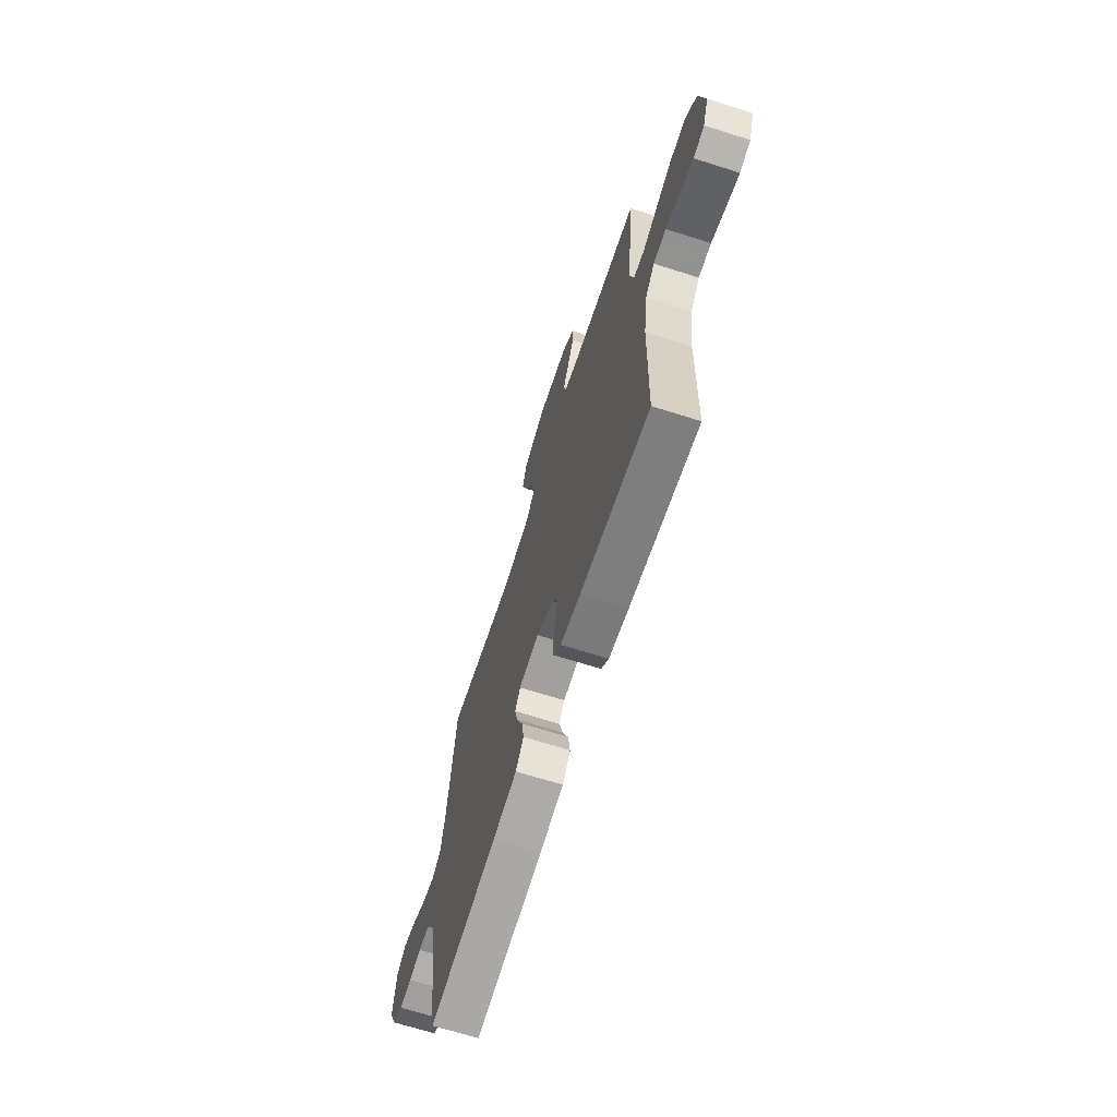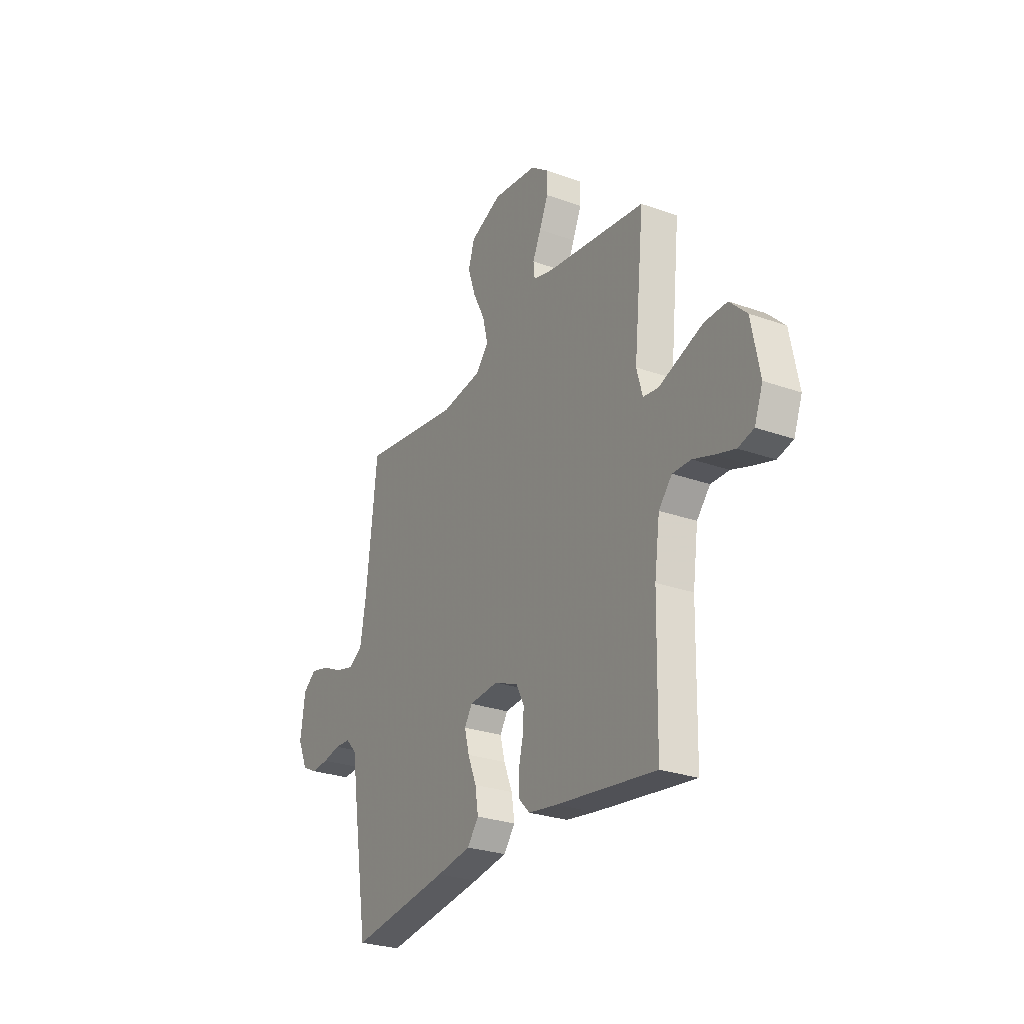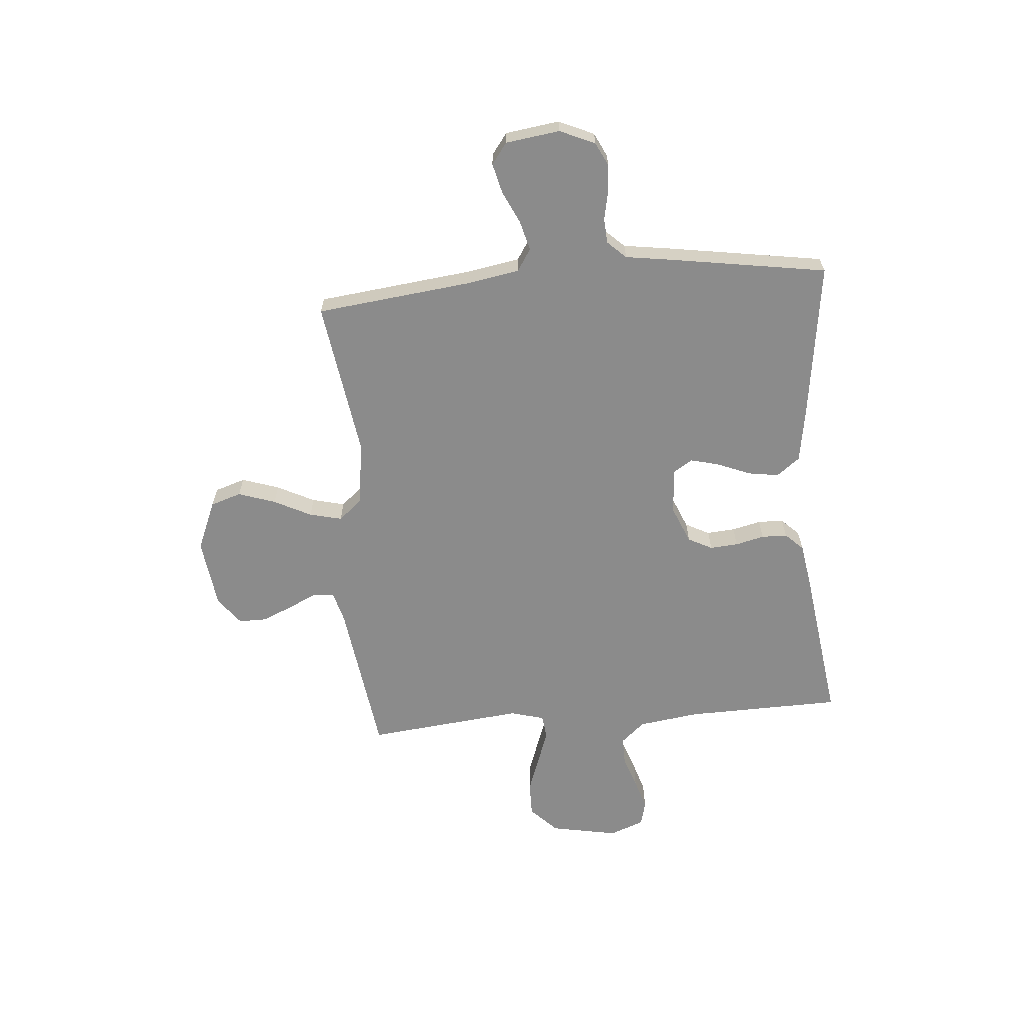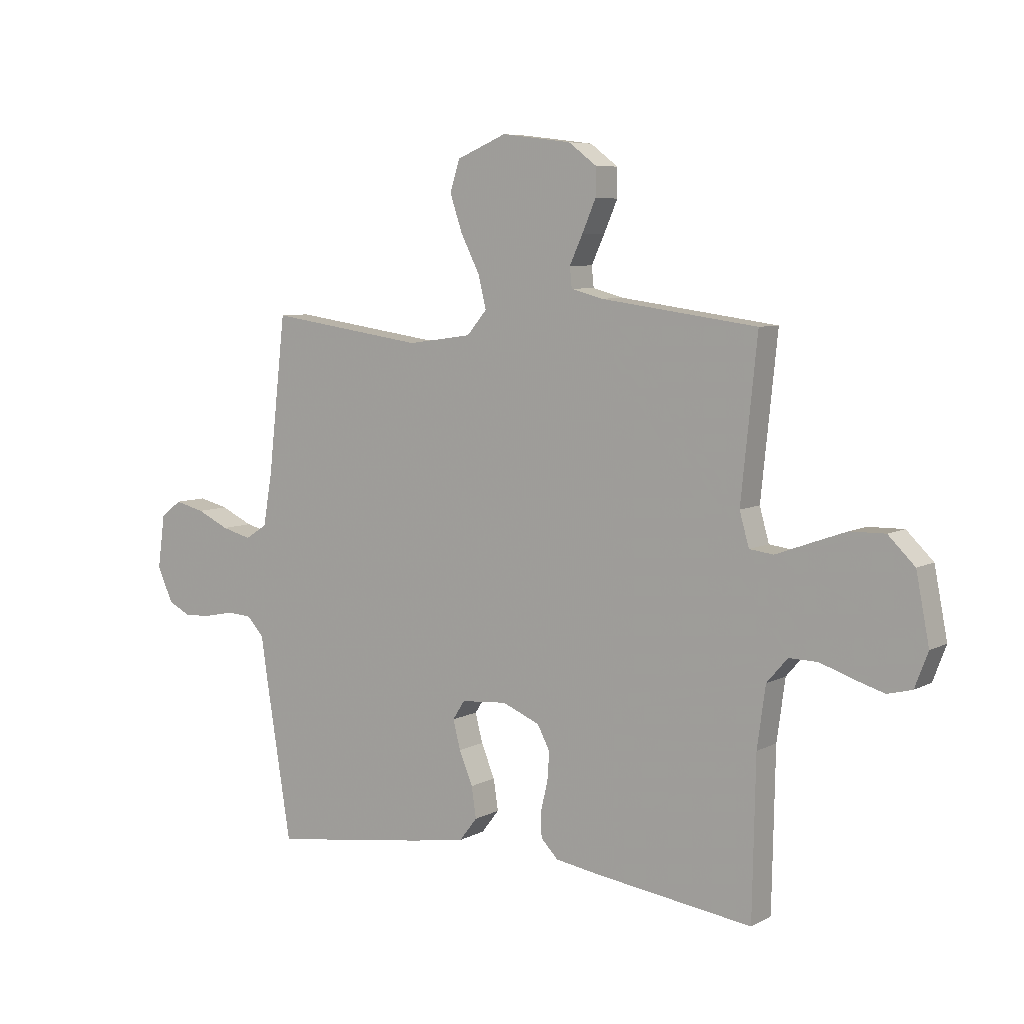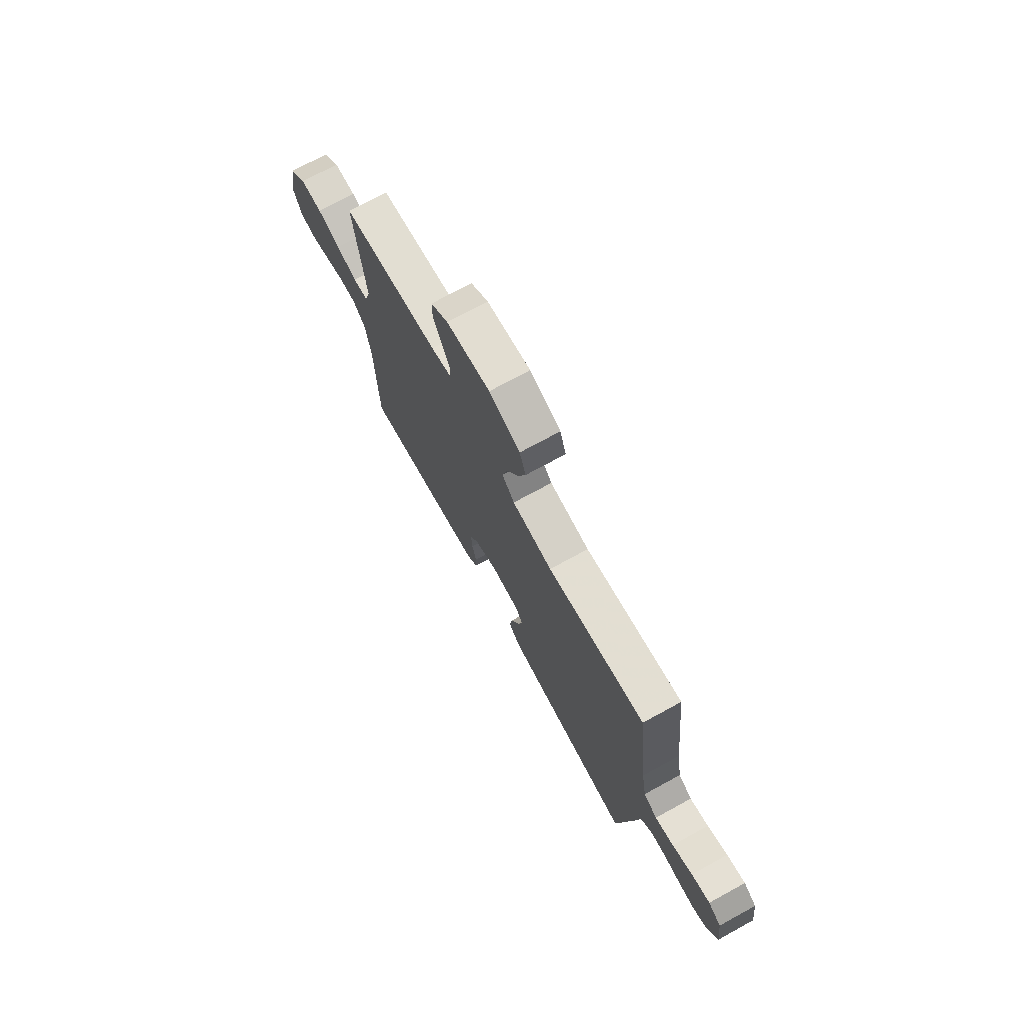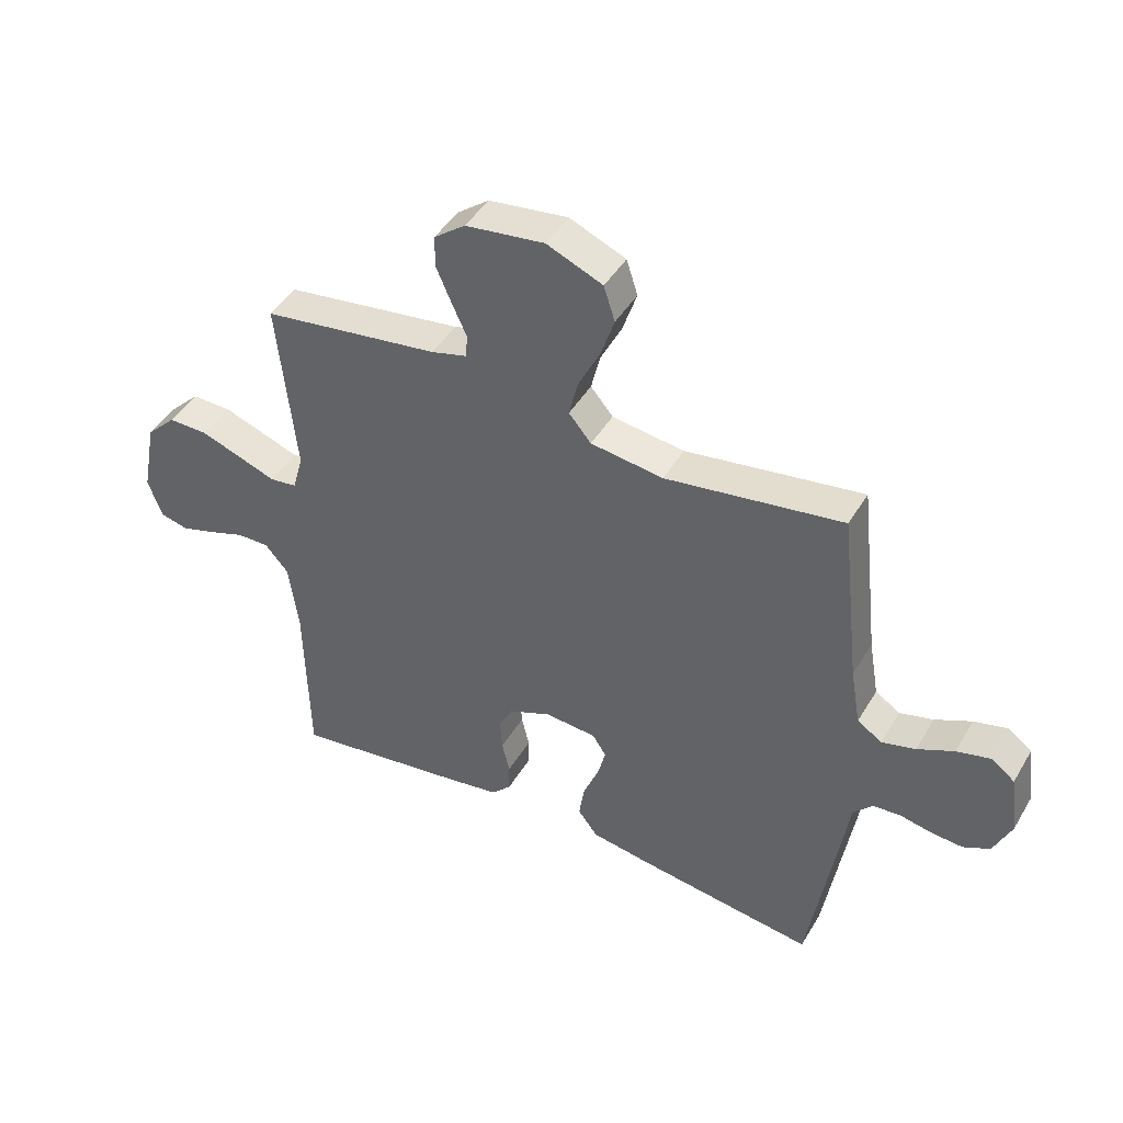
<metadata>
{"format":"obj","ext":"obj","renderer":"f3d","projection":"perspective","resolution":1024,"background":"white","views":[{"elev":-67.2,"azim":-107.7,"up":"+Z"},{"elev":-27.2,"azim":-119.0,"up":"+Z"},{"elev":-63.8,"azim":94.9,"up":"+Y"},{"elev":6.8,"azim":-145.8,"up":"+Z"},{"elev":73.2,"azim":61.3,"up":"+Z"},{"elev":44.3,"azim":28.9,"up":"+Z"}]}
</metadata>
<code>
v -0.5 0.07 -0.5
v -0.506 0.07 -0.2
v -0.522 0.07 -0.084
v -0.562 0.07 -0.038
v -0.617 0.07 -0.039
v -0.678 0.07 -0.06
v -0.737 0.07 -0.078
v -0.784 0.07 -0.066
v -0.809 0.07 0
v -0.784 0.07 0.129
v -0.733 0.07 0.179
v -0.666 0.07 0.178
v -0.596 0.07 0.153
v -0.533 0.07 0.13
v -0.487 0.07 0.136
v -0.469 0.07 0.2
v -0.5 0.07 0.5
v -0.2 0.07 0.541
v -0.14 0.07 0.557
v -0.136 0.07 0.596
v -0.161 0.07 0.65
v -0.187 0.07 0.71
v -0.187 0.07 0.764
v -0.134 0.07 0.804
v 0 0.07 0.821
v 0.095 0.07 0.781
v 0.114 0.07 0.722
v 0.09 0.07 0.651
v 0.054 0.07 0.58
v 0.039 0.07 0.518
v 0.077 0.07 0.473
v 0.2 0.07 0.456
v 0.5 0.07 0.5
v 0.534 0.07 0.2
v 0.551 0.07 0.102
v 0.593 0.07 0.075
v 0.65 0.07 0.09
v 0.712 0.07 0.119
v 0.769 0.07 0.133
v 0.809 0.07 0.103
v 0.823 0.07 0
v 0.793 0.07 -0.067
v 0.748 0.07 -0.089
v 0.695 0.07 -0.085
v 0.642 0.07 -0.074
v 0.594 0.07 -0.077
v 0.561 0.07 -0.112
v 0.548 0.07 -0.2
v 0.5 0.07 -0.5
v 0.2 0.07 -0.458
v 0.096 0.07 -0.441
v 0.062 0.07 -0.397
v 0.071 0.07 -0.338
v 0.097 0.07 -0.275
v 0.111 0.07 -0.22
v 0.088 0.07 -0.184
v 0 0.07 -0.177
v -0.072 0.07 -0.207
v -0.096 0.07 -0.253
v -0.092 0.07 -0.307
v -0.079 0.07 -0.362
v -0.08 0.07 -0.411
v -0.113 0.07 -0.445
v -0.2 0.07 -0.459
v -0.5 0 -0.5
v -0.506 0 -0.2
v -0.522 0 -0.084
v -0.562 0 -0.038
v -0.617 0 -0.039
v -0.678 0 -0.06
v -0.737 0 -0.078
v -0.784 0 -0.066
v -0.809 0 0
v -0.784 0 0.129
v -0.733 0 0.179
v -0.666 0 0.178
v -0.596 0 0.153
v -0.533 0 0.13
v -0.487 0 0.136
v -0.469 0 0.2
v -0.5 0 0.5
v -0.2 0 0.541
v -0.14 0 0.557
v -0.136 0 0.596
v -0.161 0 0.65
v -0.187 0 0.71
v -0.187 0 0.764
v -0.134 0 0.804
v 0 0 0.821
v 0.095 0 0.781
v 0.114 0 0.722
v 0.09 0 0.651
v 0.054 0 0.58
v 0.039 0 0.518
v 0.077 0 0.473
v 0.2 0 0.456
v 0.5 0 0.5
v 0.534 0 0.2
v 0.551 0 0.102
v 0.593 0 0.075
v 0.65 0 0.09
v 0.712 0 0.119
v 0.769 0 0.133
v 0.809 0 0.103
v 0.823 0 0
v 0.793 0 -0.067
v 0.748 0 -0.089
v 0.695 0 -0.085
v 0.642 0 -0.074
v 0.594 0 -0.077
v 0.561 0 -0.112
v 0.548 0 -0.2
v 0.5 0 -0.5
v 0.2 0 -0.458
v 0.096 0 -0.441
v 0.062 0 -0.397
v 0.071 0 -0.338
v 0.097 0 -0.275
v 0.111 0 -0.22
v 0.088 0 -0.184
v 0 0 -0.177
v -0.072 0 -0.207
v -0.096 0 -0.253
v -0.092 0 -0.307
v -0.079 0 -0.362
v -0.08 0 -0.411
v -0.113 0 -0.445
v -0.2 0 -0.459
f 63 64 1 2
f 60 61 62 63
f 59 60 63 2
f 58 59 2 3
f 57 58 3 4
f 56 57 4
f 51 52 53 54
f 51 54 55
f 50 51 55
f 47 48 49 50
f 46 47 50 55
f 42 43 44 45
f 40 41 42 45
f 40 45 46
f 37 38 39 40
f 36 37 40 46
f 35 36 46 55
f 32 33 34
f 31 32 34 35
f 26 27 28 29
f 26 29 30
f 25 26 30
f 24 25 30
f 23 24 30
f 20 21 22 23
f 20 23 30 31
f 16 17 18
f 15 16 18 19
f 11 12 13 14
f 9 10 11 14
f 9 14 15
f 8 9 15
f 5 6 7 8
f 5 8 15
f 4 5 15 19
f 31 35 55 56
f 19 20 31 56
f 4 19 56
f 66 65 128 127
f 127 126 125 124
f 66 127 124 123
f 67 66 123 122
f 68 67 122 121
f 68 121 120
f 118 117 116 115
f 119 118 115
f 119 115 114
f 114 113 112 111
f 119 114 111 110
f 109 108 107 106
f 109 106 105 104
f 110 109 104
f 104 103 102 101
f 110 104 101 100
f 119 110 100 99
f 98 97 96
f 99 98 96 95
f 93 92 91 90
f 94 93 90
f 94 90 89
f 94 89 88
f 94 88 87
f 87 86 85 84
f 95 94 87 84
f 82 81 80
f 83 82 80 79
f 78 77 76 75
f 78 75 74 73
f 79 78 73
f 79 73 72
f 72 71 70 69
f 79 72 69
f 83 79 69 68
f 120 119 99 95
f 120 95 84 83
f 120 83 68
f 1 65 66 2
f 2 66 67 3
f 3 67 68 4
f 4 68 69 5
f 5 69 70 6
f 6 70 71 7
f 7 71 72 8
f 8 72 73 9
f 9 73 74 10
f 10 74 75 11
f 11 75 76 12
f 12 76 77 13
f 13 77 78 14
f 14 78 79 15
f 15 79 80 16
f 16 80 81 17
f 17 81 82 18
f 18 82 83 19
f 19 83 84 20
f 20 84 85 21
f 21 85 86 22
f 22 86 87 23
f 23 87 88 24
f 24 88 89 25
f 25 89 90 26
f 26 90 91 27
f 27 91 92 28
f 28 92 93 29
f 29 93 94 30
f 30 94 95 31
f 31 95 96 32
f 32 96 97 33
f 33 97 98 34
f 34 98 99 35
f 35 99 100 36
f 36 100 101 37
f 37 101 102 38
f 38 102 103 39
f 39 103 104 40
f 40 104 105 41
f 41 105 106 42
f 42 106 107 43
f 43 107 108 44
f 44 108 109 45
f 45 109 110 46
f 46 110 111 47
f 47 111 112 48
f 48 112 113 49
f 49 113 114 50
f 50 114 115 51
f 51 115 116 52
f 52 116 117 53
f 53 117 118 54
f 54 118 119 55
f 55 119 120 56
f 56 120 121 57
f 57 121 122 58
f 58 122 123 59
f 59 123 124 60
f 60 124 125 61
f 61 125 126 62
f 62 126 127 63
f 63 127 128 64
f 64 128 65 1

</code>
